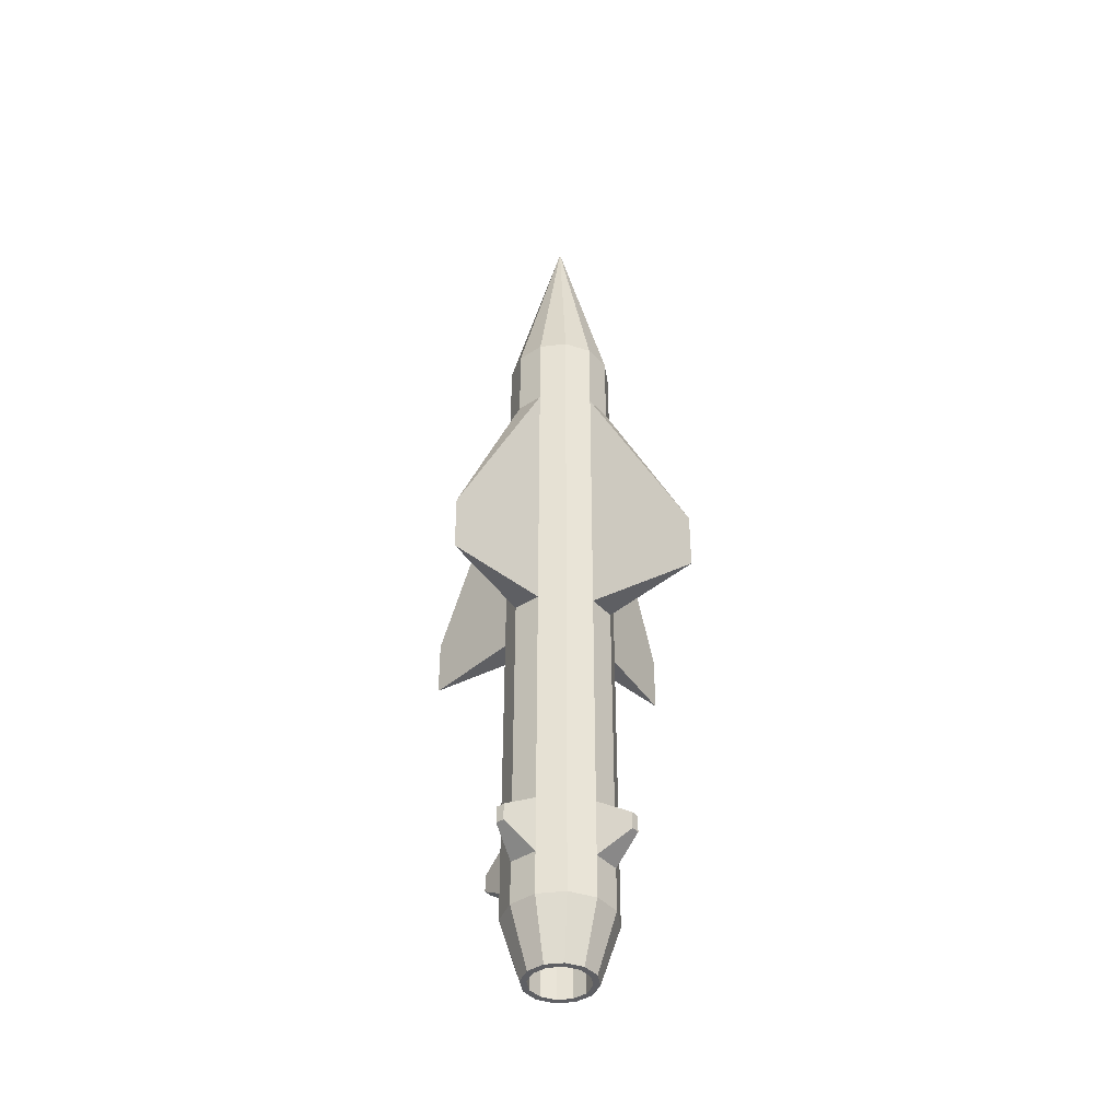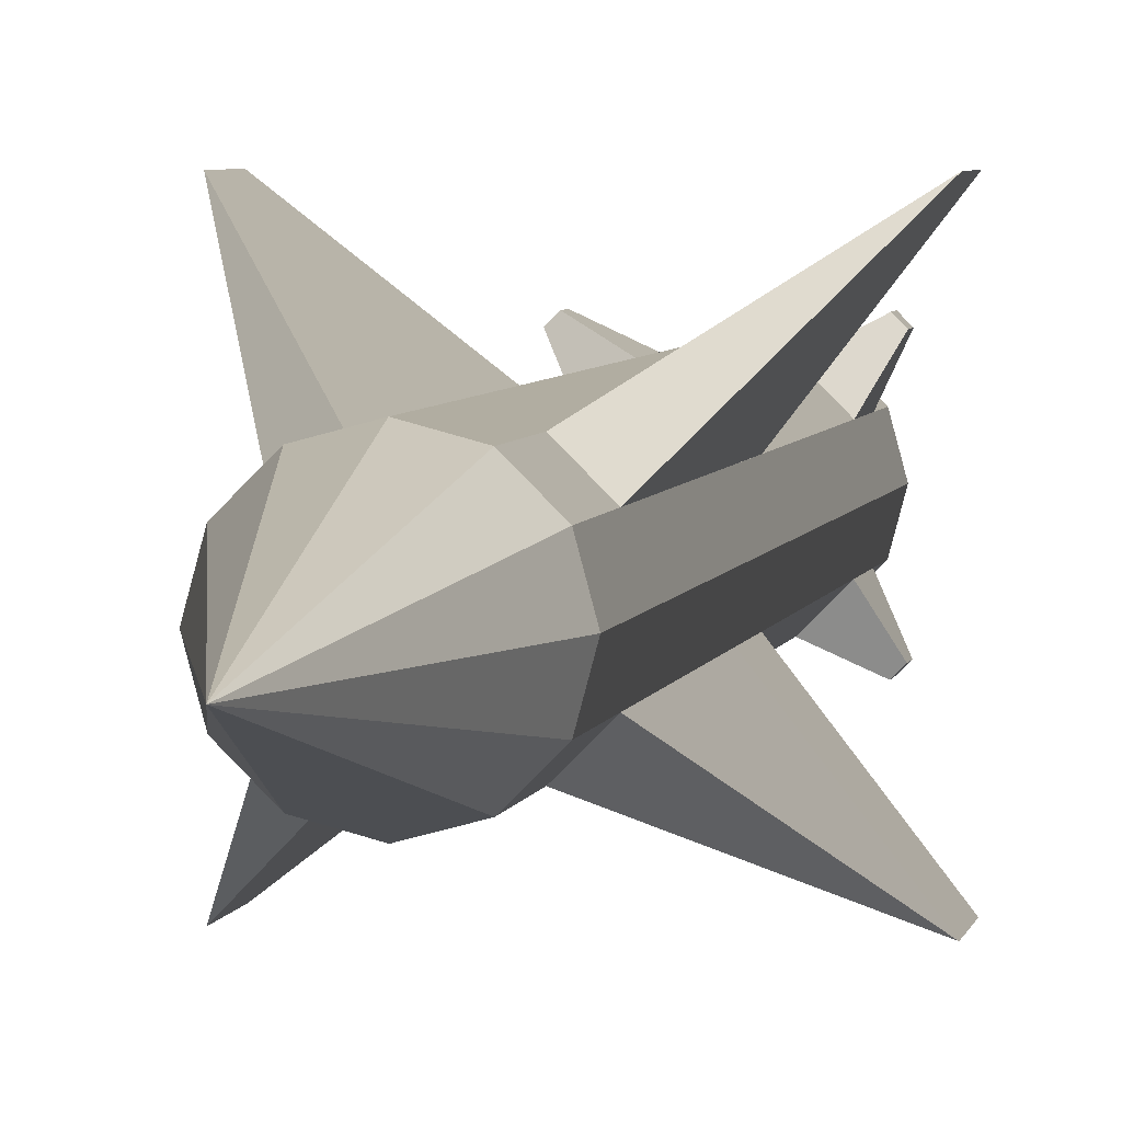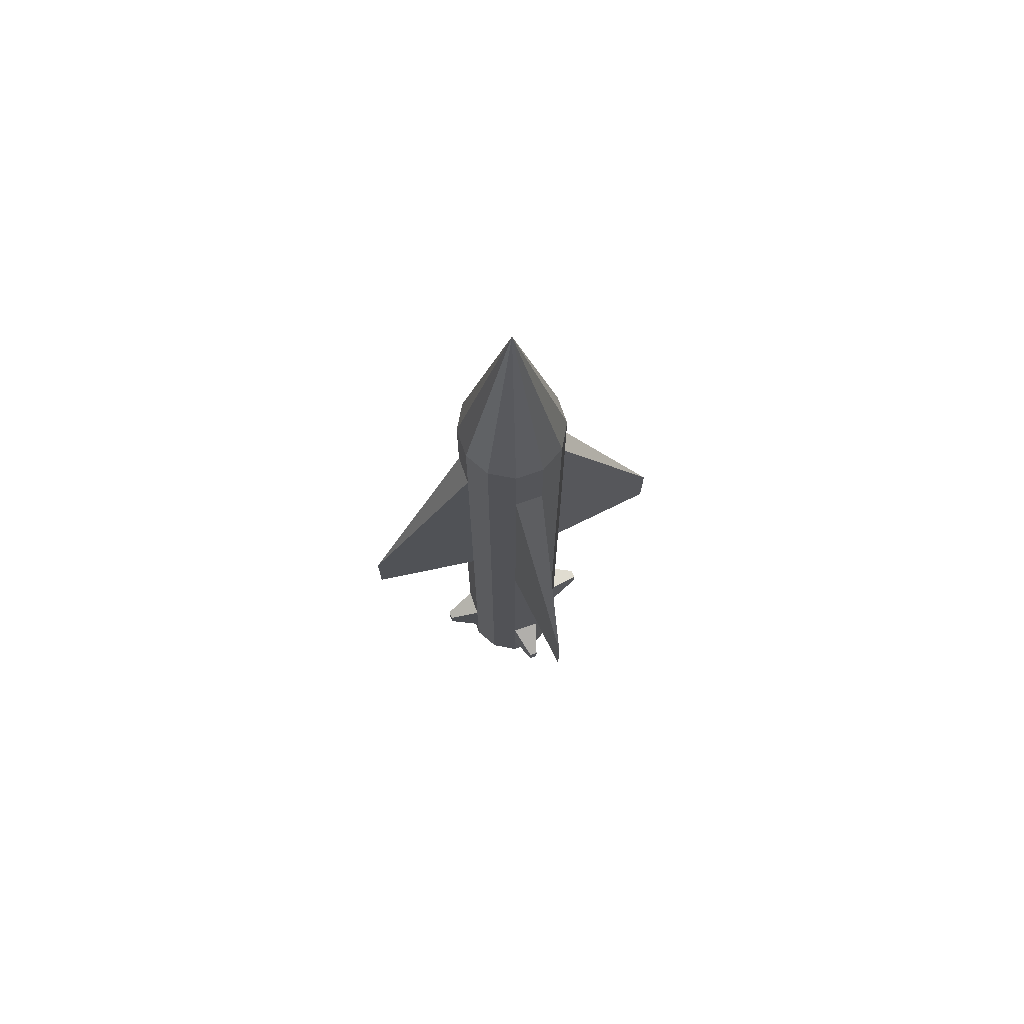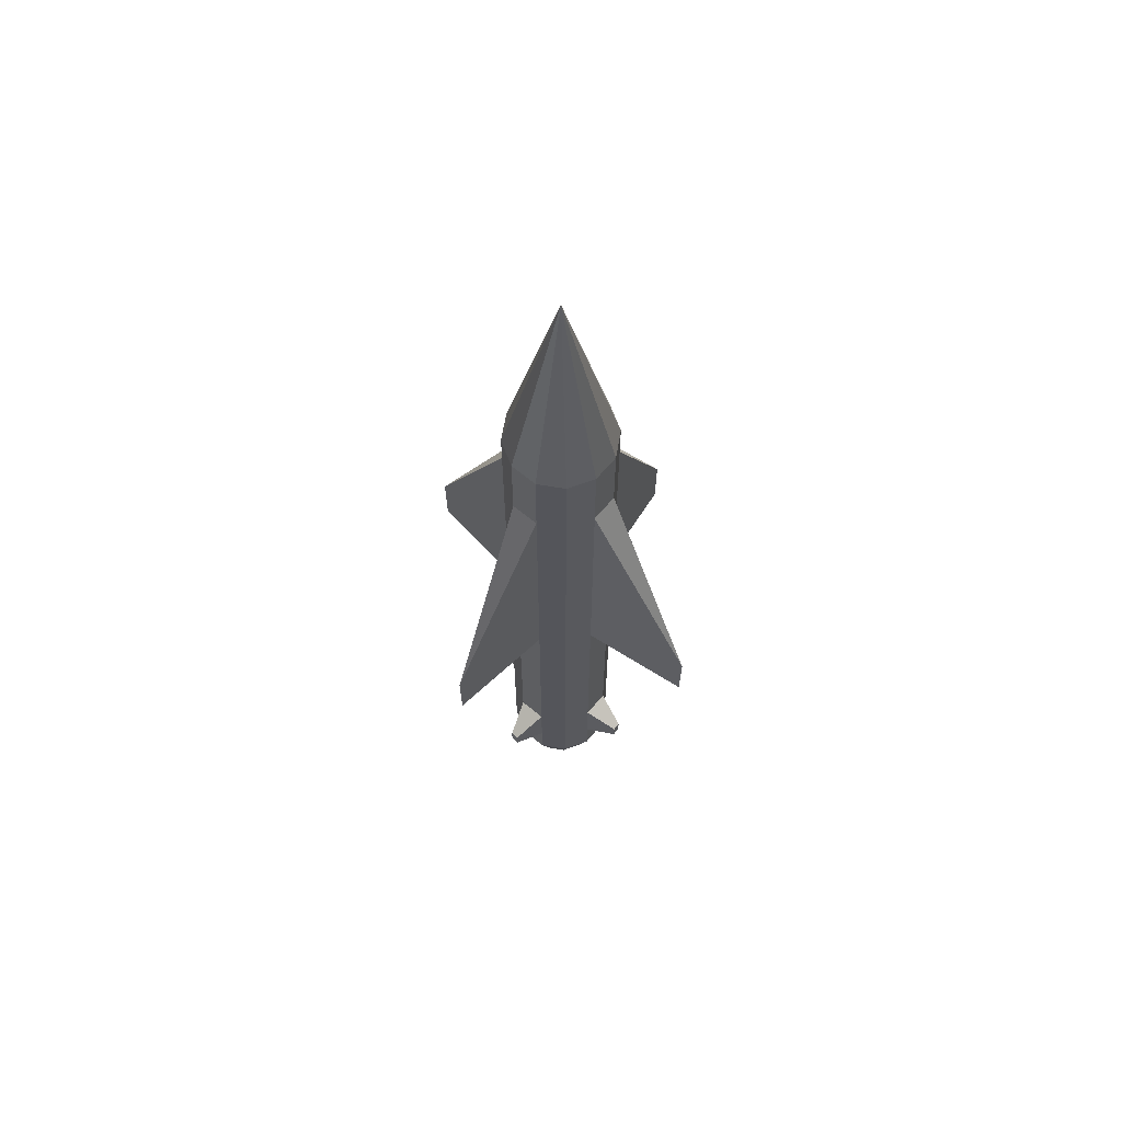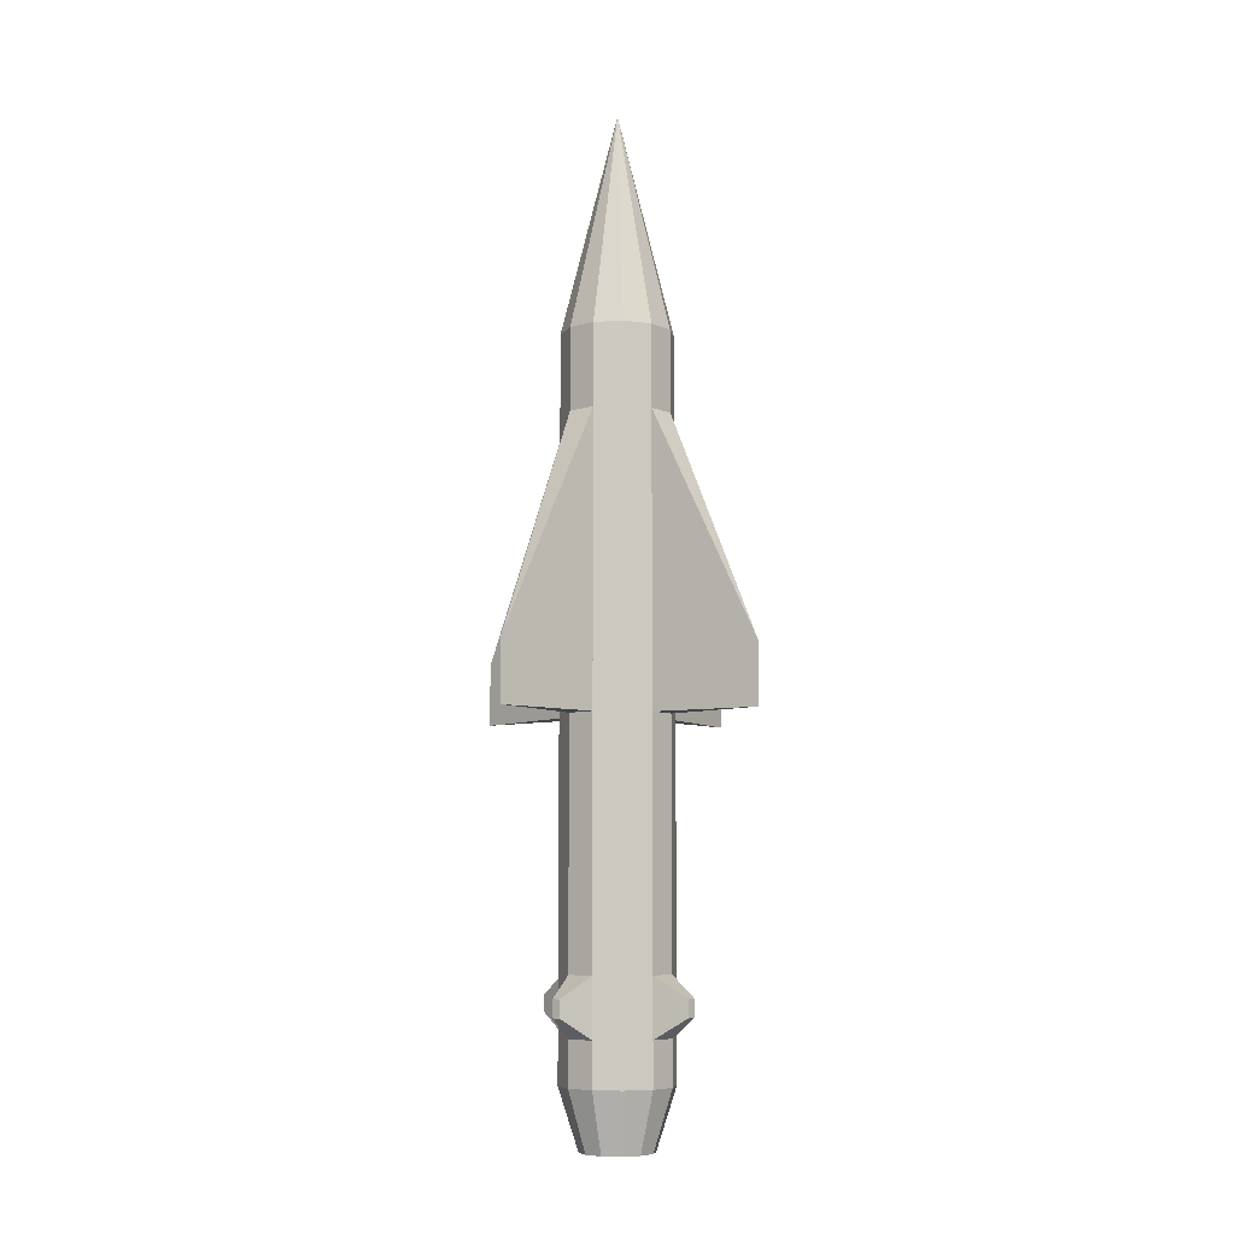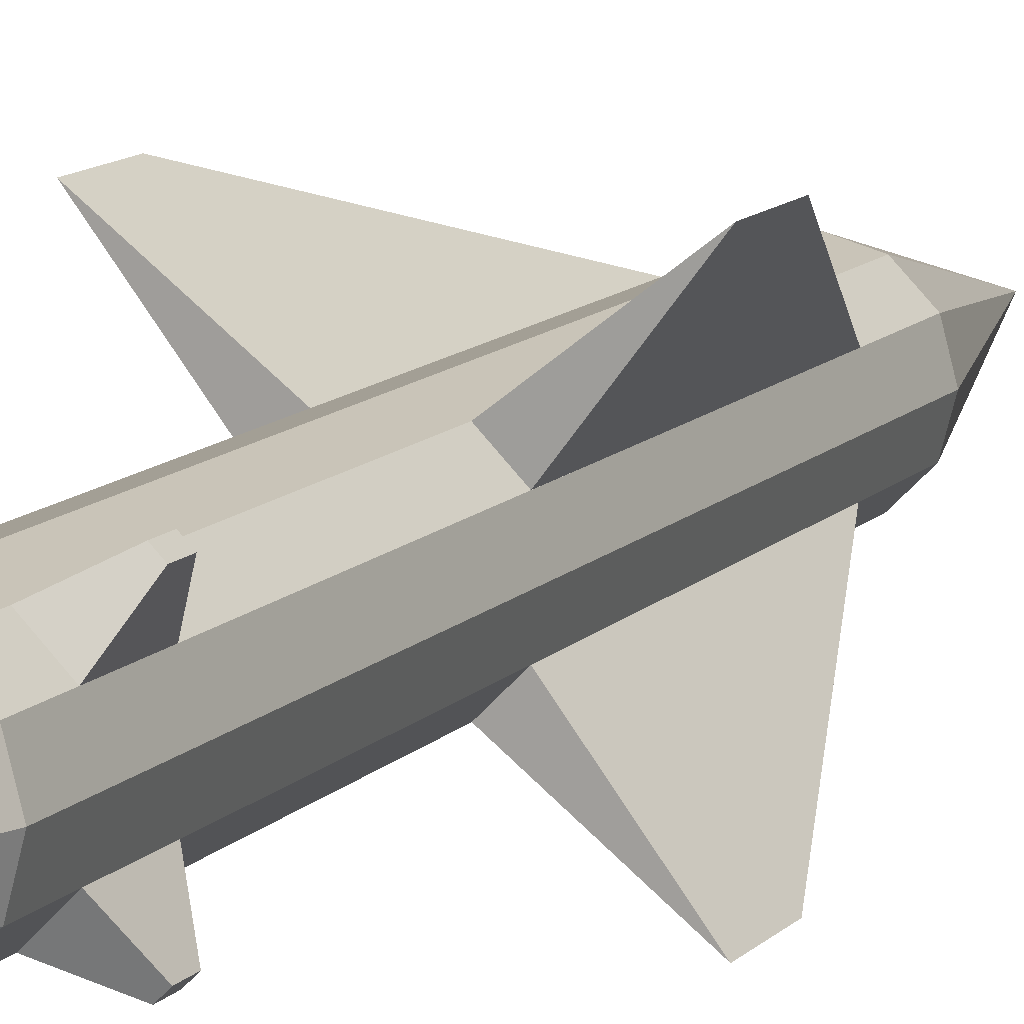
<metadata>
{"format":"obj","ext":"obj","renderer":"f3d","projection":"perspective","resolution":1024,"background":"white","views":[{"elev":-41.5,"azim":173.4,"up":"+Y"},{"elev":3.8,"azim":-170.7,"up":"+Z"},{"elev":71.9,"azim":115.8,"up":"+Y"},{"elev":65.2,"azim":84.8,"up":"+Y"},{"elev":-7.7,"azim":-5.6,"up":"+Y"},{"elev":11.2,"azim":23.9,"up":"+Z"}]}
</metadata>
<code>
o Cone
v -0.433 6.968 -0.25
v -0.25 6.968 -0.433
v -0.433 6.231 -0.25
v -0.25 6.231 -0.433
v 0.1332 3.903 -0.2308
v 0.2308 3.903 -0.1332
v 0.2308 3.903 0.1332
v 0.1332 3.903 0.2308
v -0.1332 3.903 0.2308
v -0.2308 3.903 -0.1332
v -0.1332 3.903 -0.2308
v 1.049 4.17 -1.049
v 0.2484 3.636 -0.4314
v 0.4314 3.636 -0.2484
v 1.047 3.628 -1.047
v 0.5266 1.277 -0.5807
v 0.5807 1.277 -0.5266
v 0.5266 1.122 -0.5807
v 0.5807 1.122 -0.5266
v 0 6.968 -0.5
v 0.25 6.968 0.433
v 0.433 6.968 0.25
v 0.433 6.968 -0.25
v 0 6.231 -0.5
v -0.25 6.231 0.433
v 0 6.231 0.5
v 0.25 6.231 0.433
v 0.433 6.231 0.25
v 0.433 6.231 -0.25
v 0 4.178 -0.5
v 0.25 4.178 0.433
v 0.433 4.178 0.25
v 0.433 4.178 -0.25
v -0.25 1.461 -0.433
v 0 1.461 0.5
v 0.25 1.461 0.433
v 0.433 1.461 0.25
v 0.433 1.461 -0.25
v 0.25 1.461 -0.433
v -0.433 0.9376 -0.25
v -0.433 0.9376 0.25
v -0.25 0.9376 0.433
v 0.25 0.9376 0.433
v 0.433 0.9376 0.25
v 0.433 0.9376 -0.25
v -0.25 0.5392 0.433
v 0.25 0.5392 0.433
v 0.433 0.5392 0.25
v 0.433 0.5392 -0.25
v 0 -0.003068 -0.3242
v -0.1621 -0.003068 -0.2808
v -0.2808 -0.003068 -0.1621
v -0.1621 -0.003068 0.2808
v 0 -0.003068 0.3242
v 0.1621 -0.003068 0.2808
v 0.2808 -0.003068 0.1621
v 0.2808 -0.003068 -0.1621
v 0.1621 -0.003068 -0.2808
v 0 -0.003068 -0.2665
v -0.1332 -0.003068 -0.2308
v -0.2308 -0.003068 -0.1332
v -0.1332 -0.003068 0.2308
v 0.1332 -0.003068 0.2308
v 0.2308 -0.003068 0.1332
v 0.2308 -0.003068 -0.1332
v 0.1332 -0.003068 -0.2308
v 0 3.903 -0.2665
v 0 3.903 0.2665
v -1.049 4.17 -1.049
v -0.2484 3.636 -0.4314
v -0.4314 3.636 -0.2484
v -1.047 3.628 -1.047
v -0.5266 1.277 -0.5807
v -0.5807 1.277 -0.5266
v -0.5266 1.122 -0.5807
v -0.5807 1.122 -0.5266
v -0.5 6.968 0
v -0.25 6.968 0.433
v 0.2665 3.903 0
v -0.2665 3.903 0
v -0.2308 3.903 0.1332
v 1.049 4.17 1.049
v 0.2484 3.636 0.4314
v 0.4314 3.636 0.2484
v 1.047 3.628 1.047
v 0.5266 1.277 0.5807
v 0.5807 1.277 0.5266
v 0.5266 1.122 0.5807
v 0.5807 1.122 0.5266
v 0 6.968 0.5
v -0.433 6.968 0.25
v 0 8.968 0
v 0.25 6.968 -0.433
v 0.5 6.968 0
v -0.433 6.231 0.25
v -0.5 6.231 0
v 0.25 6.231 -0.433
v 0.5 6.231 0
v 0 4.178 0.5
v -0.25 4.178 0.433
v -0.433 4.178 0.25
v -0.5 4.178 0
v -0.433 4.178 -0.25
v -0.25 4.178 -0.433
v 0.25 4.178 -0.433
v 0.5 4.178 0
v -0.25 1.461 0.433
v -0.433 1.461 0.25
v -0.5 1.461 0
v -0.433 1.461 -0.25
v 0 1.461 -0.5
v 0.5 1.461 0
v 0 0.9376 0.5
v -0.5 0.9376 0
v -0.25 0.9376 -0.433
v 0 0.9376 -0.5
v 0.25 0.9376 -0.433
v 0.5 0.9376 0
v 0 0.5392 0.5
v -0.433 0.5392 0.25
v -0.5 0.5392 0
v -0.433 0.5392 -0.25
v -0.25 0.5392 -0.433
v 0 0.5392 -0.5
v 0.25 0.5392 -0.433
v 0.5 0.5392 0
v -0.2808 -0.003068 0.1621
v -0.3242 -0.003068 0
v 0.3242 -0.003068 0
v 0 -0.003068 0.2665
v -0.2308 -0.003068 0.1332
v -0.2665 -0.003068 0
v 0.2665 -0.003068 0
v -1.049 4.17 1.049
v -0.2484 3.636 0.4314
v -0.4314 3.636 0.2484
v -1.047 3.628 1.047
v -0.5266 1.277 0.5807
v -0.5807 1.277 0.5266
v -0.5266 1.122 0.5807
v -0.5807 1.122 0.5266
f 20 92 93
f 93 92 23
f 21 92 90
f 78 92 91
f 91 92 77
f 77 92 1
f 1 92 2
f 2 92 20
f 77 95 91
f 4 30 104
f 2 3 1
f 90 27 21
f 78 95 25
f 20 4 2
f 1 96 77
f 93 29 97
f 93 24 20
f 90 25 26
f 29 33 12
f 26 31 27
f 3 102 96
f 25 99 26
f 33 15 12
f 4 103 3
f 24 105 30
f 95 100 25
f 104 111 34
f 105 38 39
f 99 36 31
f 100 35 99
f 103 34 110
f 105 111 30
f 41 46 42
f 111 115 34
f 109 41 108
f 35 43 36
f 109 40 114
f 107 113 35
f 110 115 40
f 111 117 116
f 108 42 107
f 125 50 124
f 117 49 125
f 114 120 41
f 113 47 43
f 40 121 114
f 42 119 113
f 40 123 122
f 46 127 53
f 124 51 123
f 49 58 125
f 47 54 55
f 122 128 121
f 119 53 54
f 123 52 122
f 64 79 133
f 127 62 53
f 55 130 63
f 54 62 130
f 79 9 11
f 60 10 61
f 66 67 59
f 131 9 62
f 63 7 64
f 59 11 60
f 65 5 66
f 132 81 131
f 130 8 63
f 133 6 65
f 61 80 132
f 62 68 130
f 97 29 12
f 105 97 12
f 14 13 15
f 105 15 13
f 33 13 14
f 45 18 19
f 19 16 17
f 38 16 39
f 39 18 117
f 45 17 38
f 21 22 92
f 22 94 92
f 94 23 92
f 22 98 94
f 21 28 22
f 98 23 94
f 3 69 103
f 32 98 28
f 106 29 98
f 72 103 69
f 33 97 29
f 31 28 27
f 37 106 32
f 112 33 106
f 31 37 32
f 43 48 44
f 37 118 112
f 118 38 112
f 45 39 38
f 36 44 37
f 44 126 118
f 126 45 118
f 65 58 57
f 55 48 47
f 56 126 48
f 126 57 49
f 50 60 51
f 63 56 55
f 58 59 50
f 60 52 51
f 64 129 56
f 61 128 52
f 133 57 129
f 4 69 3
f 104 69 4
f 71 72 70
f 104 72 69
f 71 104 103
f 76 115 40
f 73 76 74
f 34 74 110
f 75 34 115
f 110 76 40
f 78 90 92
f 28 82 32
f 85 32 82
f 27 82 28
f 31 82 27
f 84 85 83
f 31 85 82
f 32 83 31
f 44 88 43
f 86 89 87
f 86 37 36
f 88 36 43
f 37 89 44
f 95 101 134
f 96 101 95
f 101 137 134
f 101 107 100
f 102 108 101
f 102 110 109
f 115 124 123
f 116 125 124
f 121 127 120
f 128 131 127
f 25 95 134
f 100 25 134
f 136 135 137
f 100 137 135
f 100 136 101
f 42 141 41
f 141 138 139
f 108 138 107
f 107 140 42
f 41 139 108
f 77 96 95
f 4 24 30
f 2 4 3
f 90 26 27
f 78 91 95
f 20 24 4
f 1 3 96
f 93 23 29
f 93 97 24
f 90 78 25
f 26 99 31
f 3 103 102
f 25 100 99
f 33 14 15
f 4 104 103
f 24 97 105
f 95 101 100
f 104 30 111
f 105 33 38
f 99 35 36
f 100 107 35
f 103 104 34
f 105 39 111
f 41 120 46
f 111 116 115
f 109 114 41
f 35 113 43
f 109 110 40
f 107 42 113
f 110 34 115
f 111 39 117
f 108 41 42
f 125 58 50
f 117 45 49
f 114 121 120
f 113 119 47
f 40 122 121
f 42 46 119
f 40 115 123
f 46 120 127
f 124 50 51
f 49 57 58
f 47 119 54
f 122 52 128
f 119 46 53
f 123 51 52
f 64 7 79
f 127 131 62
f 55 54 130
f 54 53 62
f 11 67 79
f 5 6 79
f 79 7 8
f 8 68 9
f 9 81 11
f 80 10 11
f 67 5 79
f 79 8 9
f 81 80 11
f 60 11 10
f 66 5 67
f 131 81 9
f 63 8 7
f 59 67 11
f 65 6 5
f 132 80 81
f 130 68 8
f 133 79 6
f 61 10 80
f 62 9 68
f 105 12 15
f 33 105 13
f 45 117 18
f 19 18 16
f 38 17 16
f 39 16 18
f 45 19 17
f 22 28 98
f 21 27 28
f 98 29 23
f 32 106 98
f 106 33 29
f 72 71 103
f 33 105 97
f 31 32 28
f 37 112 106
f 112 38 33
f 31 36 37
f 43 47 48
f 37 44 118
f 118 45 38
f 45 117 39
f 36 43 44
f 44 48 126
f 126 49 45
f 65 66 58
f 55 56 48
f 56 129 126
f 126 129 57
f 50 59 60
f 63 64 56
f 58 66 59
f 60 61 52
f 64 133 129
f 61 132 128
f 133 65 57
f 104 70 72
f 71 70 104
f 76 75 115
f 73 75 76
f 34 73 74
f 75 73 34
f 110 74 76
f 85 84 32
f 31 83 85
f 32 84 83
f 44 89 88
f 86 88 89
f 86 87 37
f 88 86 36
f 37 87 89
f 96 102 101
f 101 136 137
f 101 108 107
f 102 109 108
f 102 103 110
f 115 116 124
f 116 117 125
f 121 128 127
f 128 132 131
f 100 134 137
f 100 135 136
f 42 140 141
f 141 140 138
f 108 139 138
f 107 138 140
f 41 141 139

</code>
